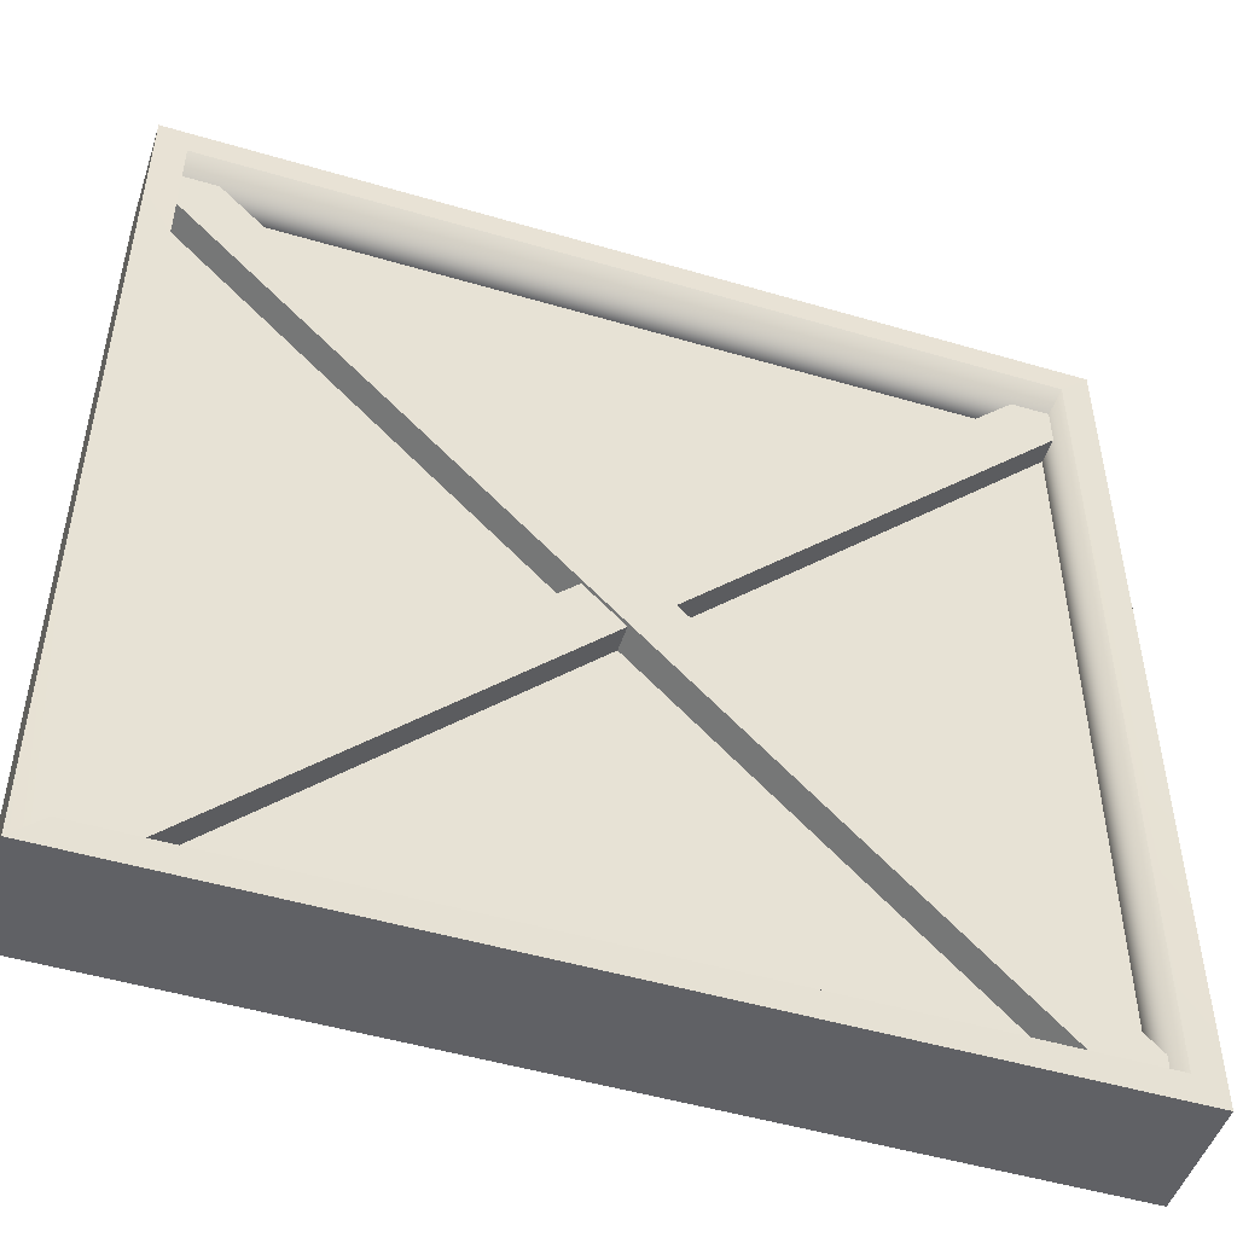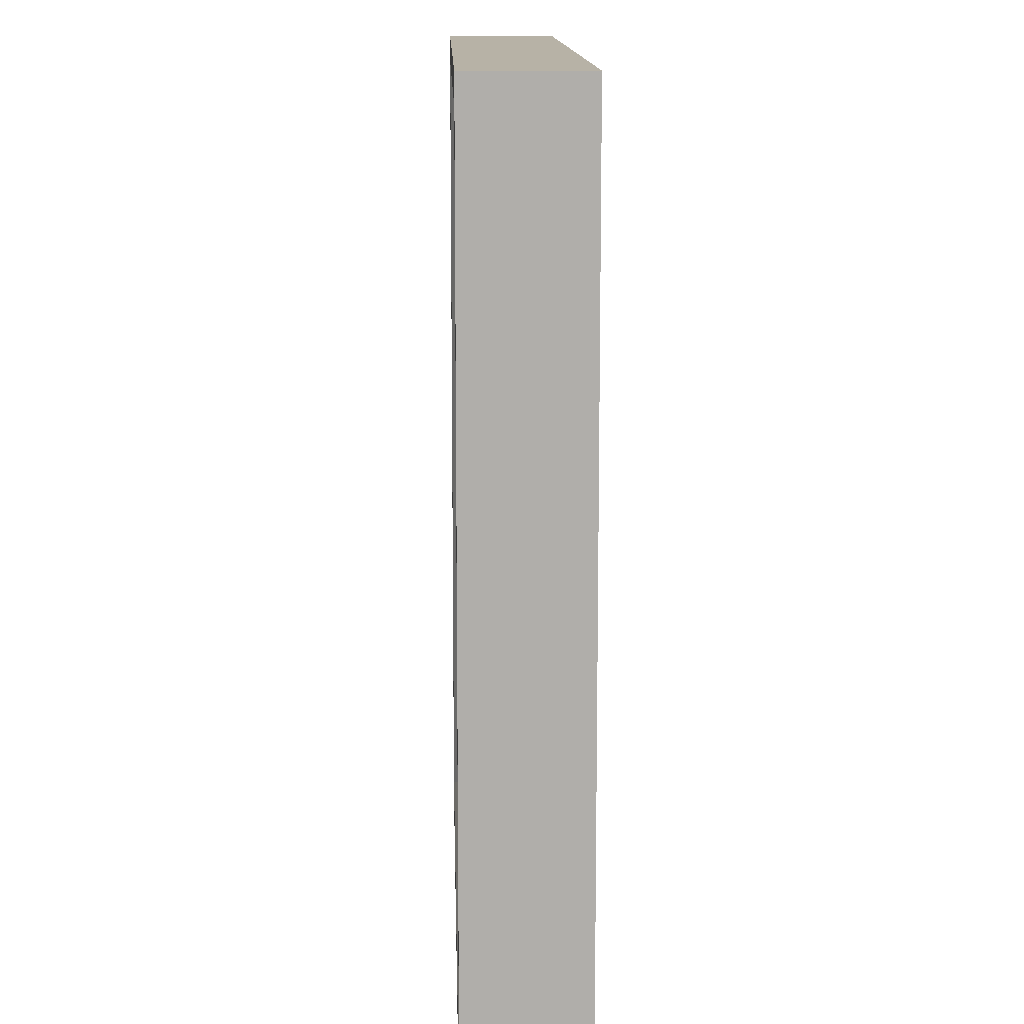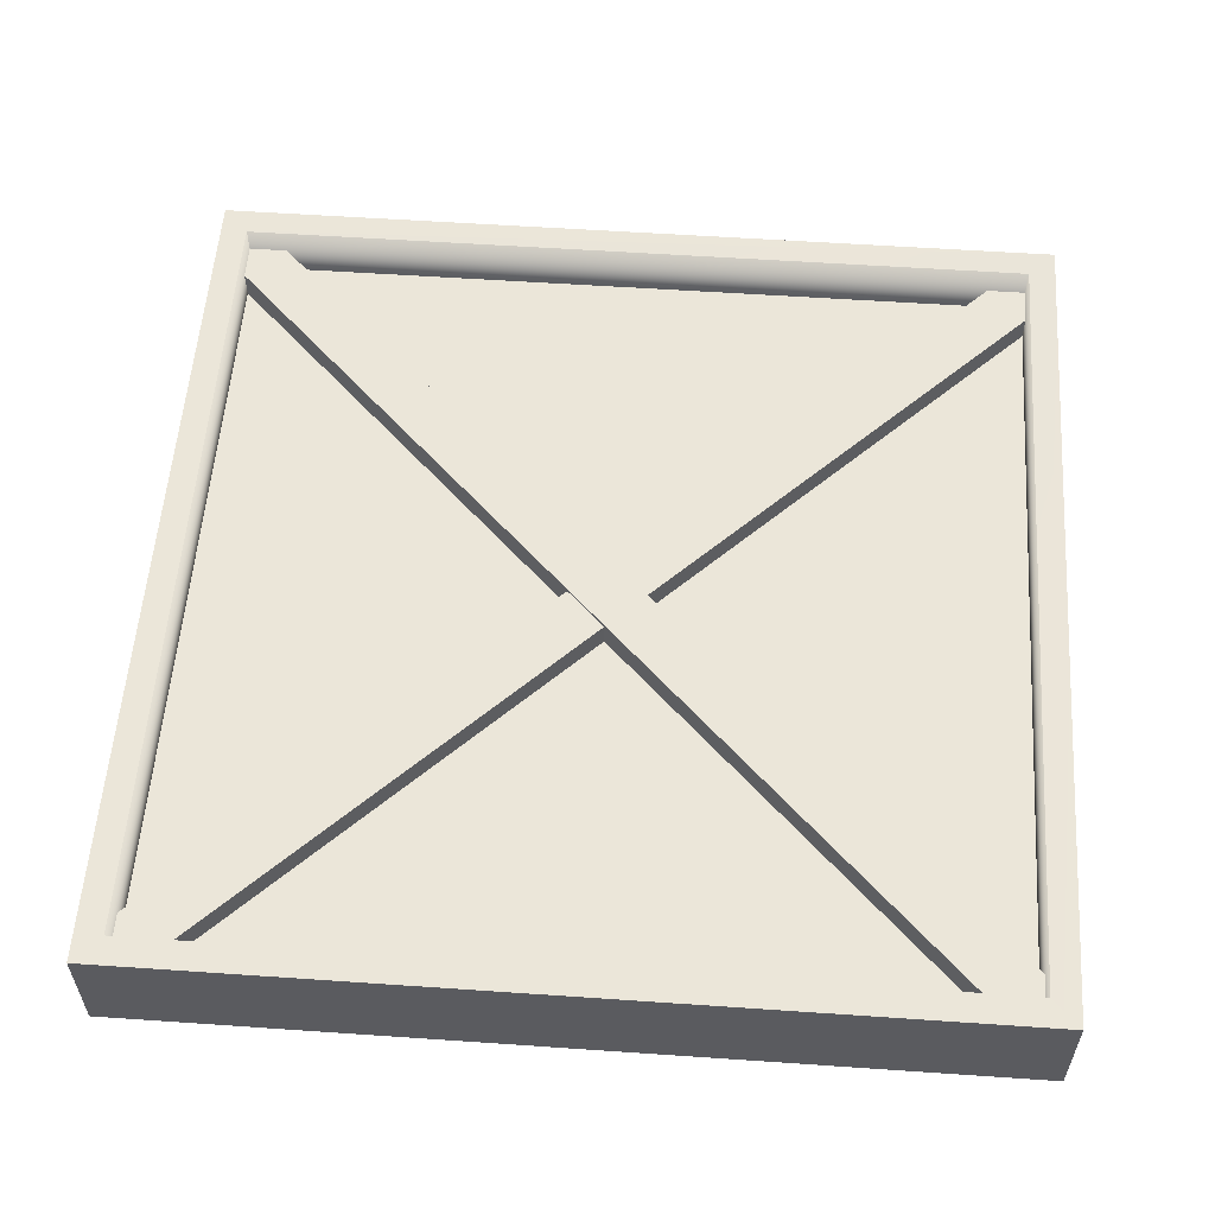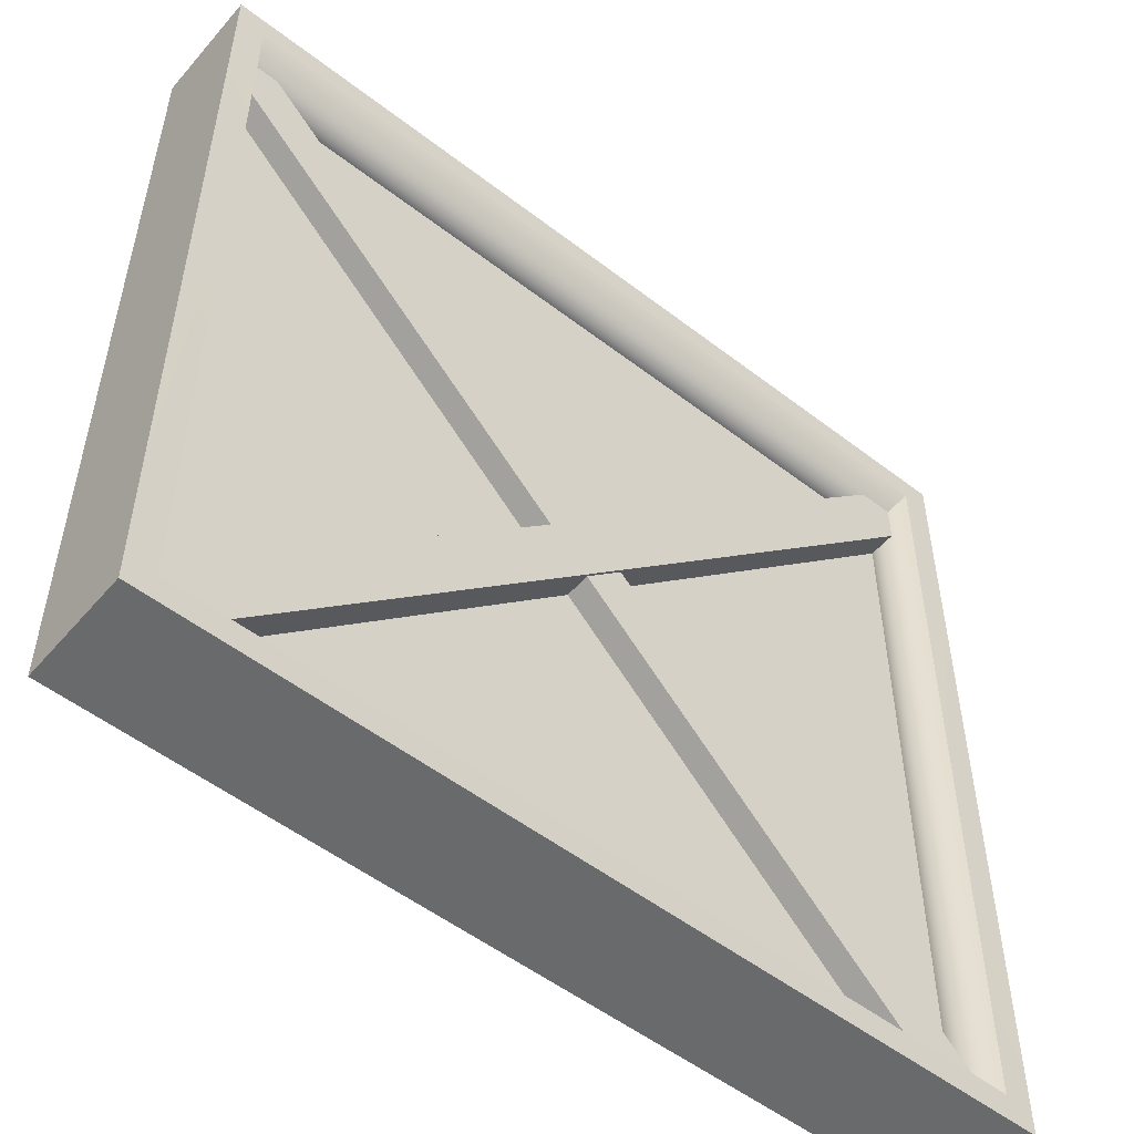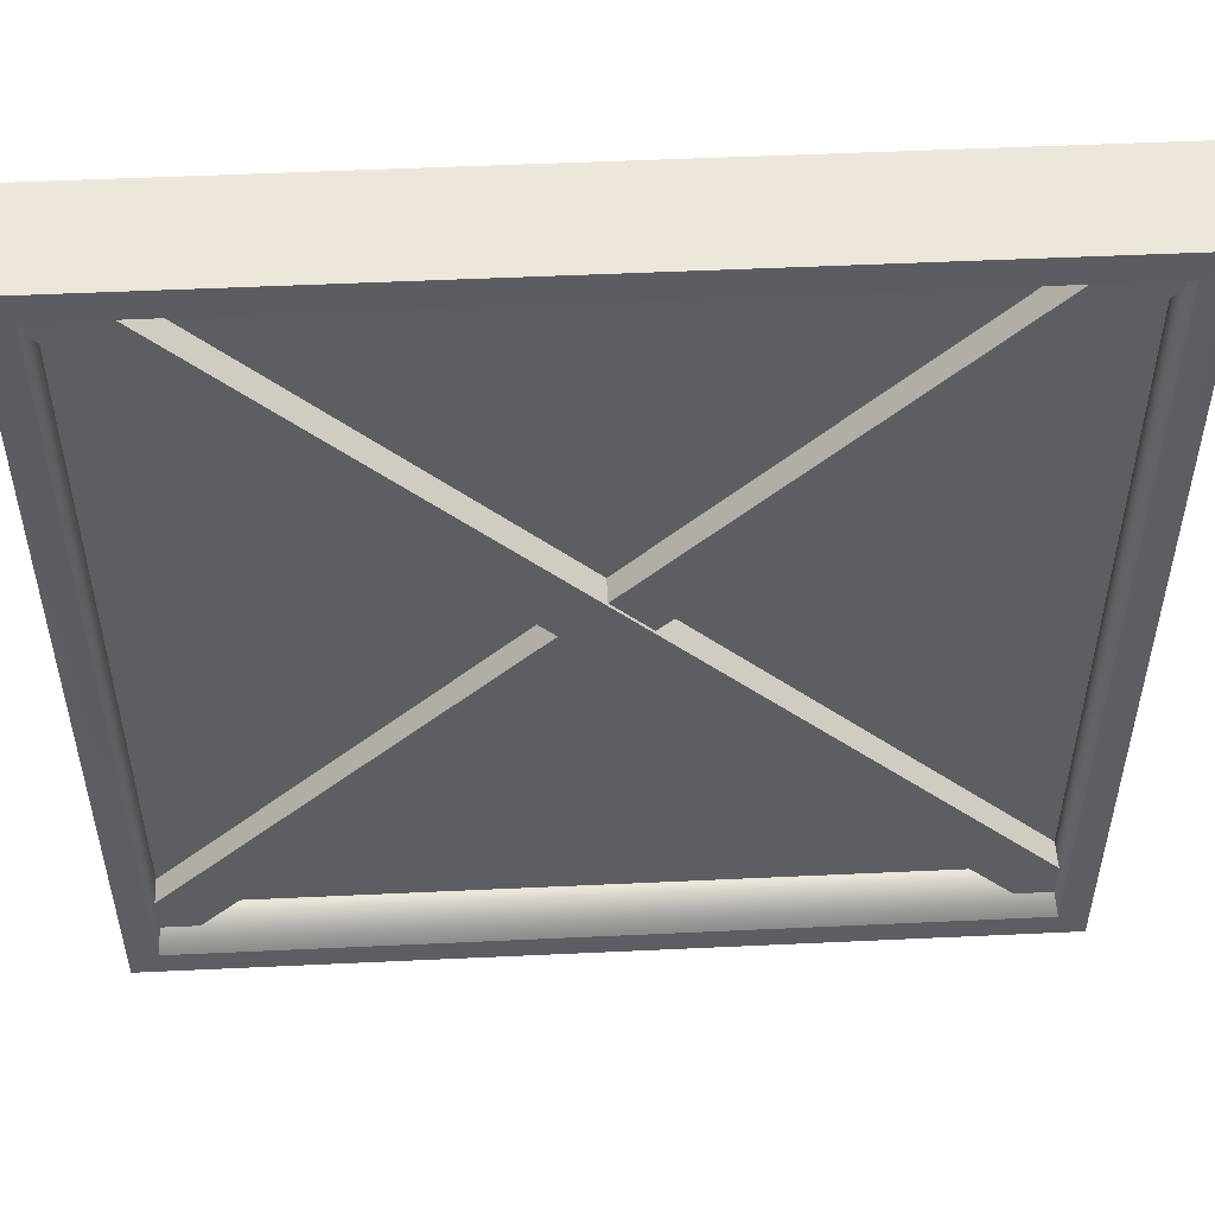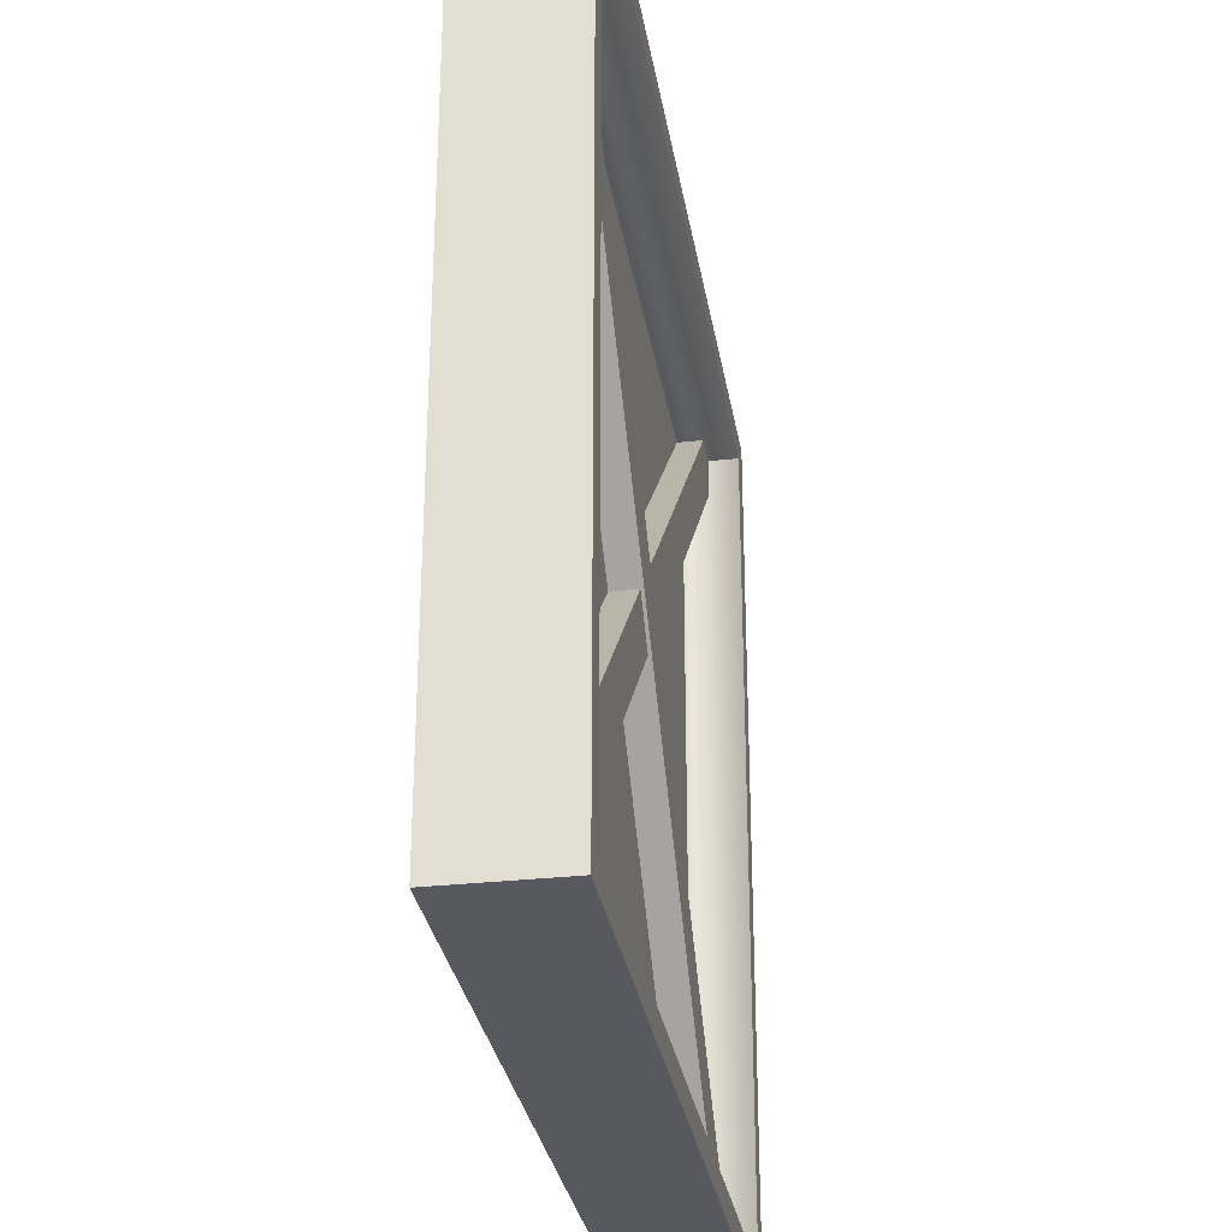
<metadata>
{"format":"obj","ext":"obj","renderer":"f3d","projection":"perspective","resolution":1024,"background":"white","views":[{"elev":-49.5,"azim":161.9,"up":"+Y"},{"elev":12.5,"azim":88.4,"up":"+Y"},{"elev":56.6,"azim":94.1,"up":"+Z"},{"elev":-52.9,"azim":-39.6,"up":"+Y"},{"elev":51.6,"azim":177.1,"up":"+Y"},{"elev":-30.3,"azim":99.2,"up":"+Y"}]}
</metadata>
<code>
o model_5083
v -0.4742 0.9749 0.02958
v 0.4739 0.02633 0.02958
v 0.4749 0.07004 0.02958
v -0.4314 0.9754 0.02958
v -0.4314 0.9754 0.02958
v 0.4749 0.07004 0.02958
v 0.4749 0.07004 -0.02958
v -0.4314 0.9754 -0.02958
v -0.4742 0.9749 -0.02958
v 0.4739 0.02633 -0.02958
v 0.4309 0.02602 -0.02958
v -0.4754 0.9314 -0.02958
v -0.4754 0.9314 -0.02958
v 0.4309 0.02602 -0.02958
v 0.4309 0.02602 0.02958
v -0.4754 0.9314 0.02958
v -0.4754 0.9314 0.02958
v 0.4309 0.02602 0.02958
v -0.4314 0.9754 -0.02958
v 0.4749 0.07004 -0.02958
v -0.472 0.0239 0.03313
v 0.4773 0.9734 0.03313
v 0.4328 0.9739 0.03313
v -0.4748 0.06926 0.03313
v -0.4748 0.06926 0.03313
v 0.4328 0.9739 0.03313
v 0.4328 0.9739 -0.03313
v -0.4748 0.06926 -0.03313
v -0.472 0.0239 -0.03313
v 0.4773 0.9734 -0.03313
v 0.4768 0.9299 -0.03313
v -0.4308 0.02525 -0.03313
v -0.4308 0.02525 -0.03313
v 0.4768 0.9299 -0.03313
v 0.4768 0.9299 0.03313
v -0.4308 0.02525 0.03313
v -0.4308 0.02525 0.03313
v 0.4768 0.9299 0.03313
v -0.4748 0.06926 -0.03313
v 0.4328 0.9739 -0.03313
v 0.4676 0.03126 0.06368
v 0.4676 0.9687 0.06368
v 0.4676 0.9687 -0.06368
v 0.4676 0.03126 -0.06368
v 0.5 1 0.06368
v 0.4676 0.9687 0.06368
v 0.4676 0.03126 0.06368
v 0.5 0 0.06368
v 0.4676 0.9687 0.06368
v -0.4676 0.9687 0.06368
v -0.4676 0.9687 -0.06368
v 0.4676 0.9687 -0.06368
v -0.5 1 0.06368
v -0.5 1 -0.06368
v -0.5 0 -0.06368
v -0.5 0 0.06368
v 0.5 1 0.06368
v 0.5 1 -0.06368
v -0.5 1 -0.06368
v -0.5 1 0.06368
v 0.4676 0.9687 0.06368
v -0.5 1 0.06368
v -0.4676 0.9687 0.06368
v -0.5 1 -0.06368
v -0.4676 0.9687 -0.06368
v -0.4676 0.03126 -0.06368
v -0.5 0 -0.06368
v -0.4676 0.03126 0.06368
v 0.4676 0.03126 0.06368
v 0.4676 0.03126 -0.06368
v -0.4676 0.03126 -0.06368
v 0.5 1 0.06368
v 0.5 0 0.06368
v 0.5 0 -0.06368
v 0.5 1 -0.06368
v -0.5 0 -0.06368
v 0.5 0 -0.06368
v 0.5 0 0.06368
v -0.5 0 0.06368
v -0.5 0 0.06368
v -0.4676 0.03126 0.06368
v -0.4676 0.03126 0.06368
v 0.4676 0.03126 -0.06368
v 0.4676 0.9687 -0.06368
v 0.5 1 -0.06368
v 0.5 0 -0.06368
v -0.4676 0.9687 0.06368
v -0.4676 0.03126 0.06368
v -0.4676 0.03126 -0.06368
v -0.4676 0.9687 -0.06368
v 0.4676 0.03126 -0.06368
v -0.4676 0.9687 -0.06368
v -0.483 0.0169 0
v 0.483 0.0169 0
v -0.483 0.9831 0
v 0.483 0.9831 0
g surface_000
f 19 20 10
f 19 10 9
f 9 10 11
f 9 11 12
f 17 18 2
f 17 2 1
f 1 2 3
f 1 3 4
f 13 15 16
f 13 14 15
f 5 7 8
f 5 6 7
f 39 40 30
f 39 30 29
f 29 30 31
f 29 31 32
f 37 38 22
f 37 22 21
f 21 22 23
f 21 23 24
f 33 35 36
f 33 34 35
f 25 27 28
f 25 26 27
f 92 64 85
f 92 85 84
f 83 84 85
f 83 85 86
f 91 86 67
f 91 67 66
f 64 66 67
f 64 65 66
f 87 89 90
f 87 88 89
f 80 47 82
f 80 48 47
f 45 47 48
f 45 46 47
f 62 80 81
f 62 81 63
f 61 62 63
f 61 45 62
f 76 78 79
f 76 77 78
f 72 74 75
f 72 73 74
f 68 70 71
f 68 69 70
f 57 59 60
f 57 58 59
f 53 55 56
f 53 54 55
f 49 51 52
f 49 50 51
f 41 43 44
f 41 42 43
g surface_001
f 95 94 96
f 93 94 95

</code>
